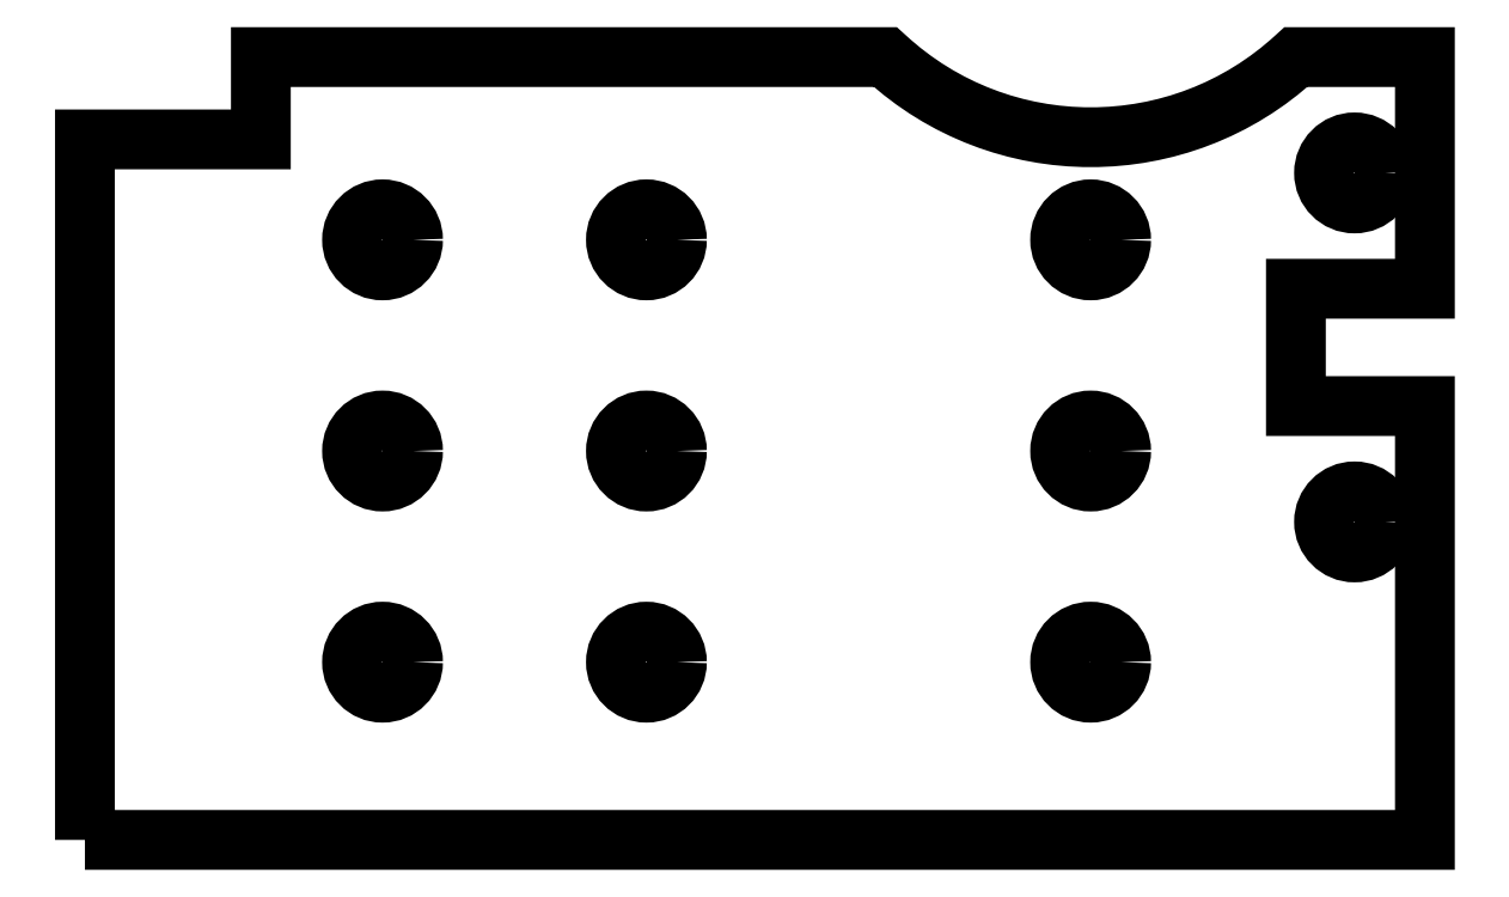
<metadata>
{"format":"dxf","ext":"dxf","renderer":"ezdxf+matplotlib","layout":"modelspace","background":"white","min_lineweight":24,"dpi":150}
</metadata>
<code>
0
SECTION
2
ENTITIES
0
CIRCLE
8
0
10
1.125
20
-4.93
30
6.994e-16
40
0.13
210
1.405e-31
220
-1.11e-16
230
1
0
CIRCLE
8
0
10
2.25
20
-4.332
30
0
40
0.13
210
4.193e-32
220
-1.11e-16
230
1
0
CIRCLE
8
0
10
-1.894
20
-3.13
30
0
40
0.13
210
4.193e-32
220
-1.11e-16
230
1
0
CIRCLE
8
0
10
-0.7688
20
-4.03
30
0
40
0.13
210
2.391e-31
220
-1.11e-16
230
1
0
CIRCLE
8
0
10
1.125
20
-4.03
30
-6.994e-16
40
0.13
210
4.193e-32
220
-1.11e-16
230
1
0
CIRCLE
8
0
10
-1.894
20
-4.93
30
-6.994e-16
40
0.13
210
4.193e-32
220
-1.11e-16
230
1
0
CIRCLE
8
0
10
2.25
20
-2.845
30
0
40
0.13
210
4.193e-32
220
-1.11e-16
230
1
0
CIRCLE
8
0
10
-1.894
20
-4.03
30
0
40
0.13
210
4.193e-32
220
-1.11e-16
230
1
0
CIRCLE
8
0
10
-0.7688
20
-3.13
30
0
40
0.13
210
2.391e-31
220
-1.11e-16
230
1
0
CIRCLE
8
0
10
1.125
20
-3.13
30
0
40
0.13
210
3.378e-31
220
-1.11e-16
230
1
0
CIRCLE
8
0
10
-0.7688
20
-4.93
30
0
40
0.13
210
3.378e-31
220
-1.11e-16
230
1
0
LWPOLYLINE
8
0
90
12
70
1
43
0
10
-3.162
20
-5.688
10
2.55
20
-5.688
10
2.55
20
-3.839
10
2
20
-3.839
10
2
20
-3.339
10
2.55
20
-3.339
10
2.55
20
-2.351
10
2
20
-2.351
42
-0.3904
10
0.25
20
-2.351
10
-2.413
20
-2.351
10
-2.413
20
-2.702
10
-3.162
20
-2.702
0
ENDSEC
0
EOF

</code>
